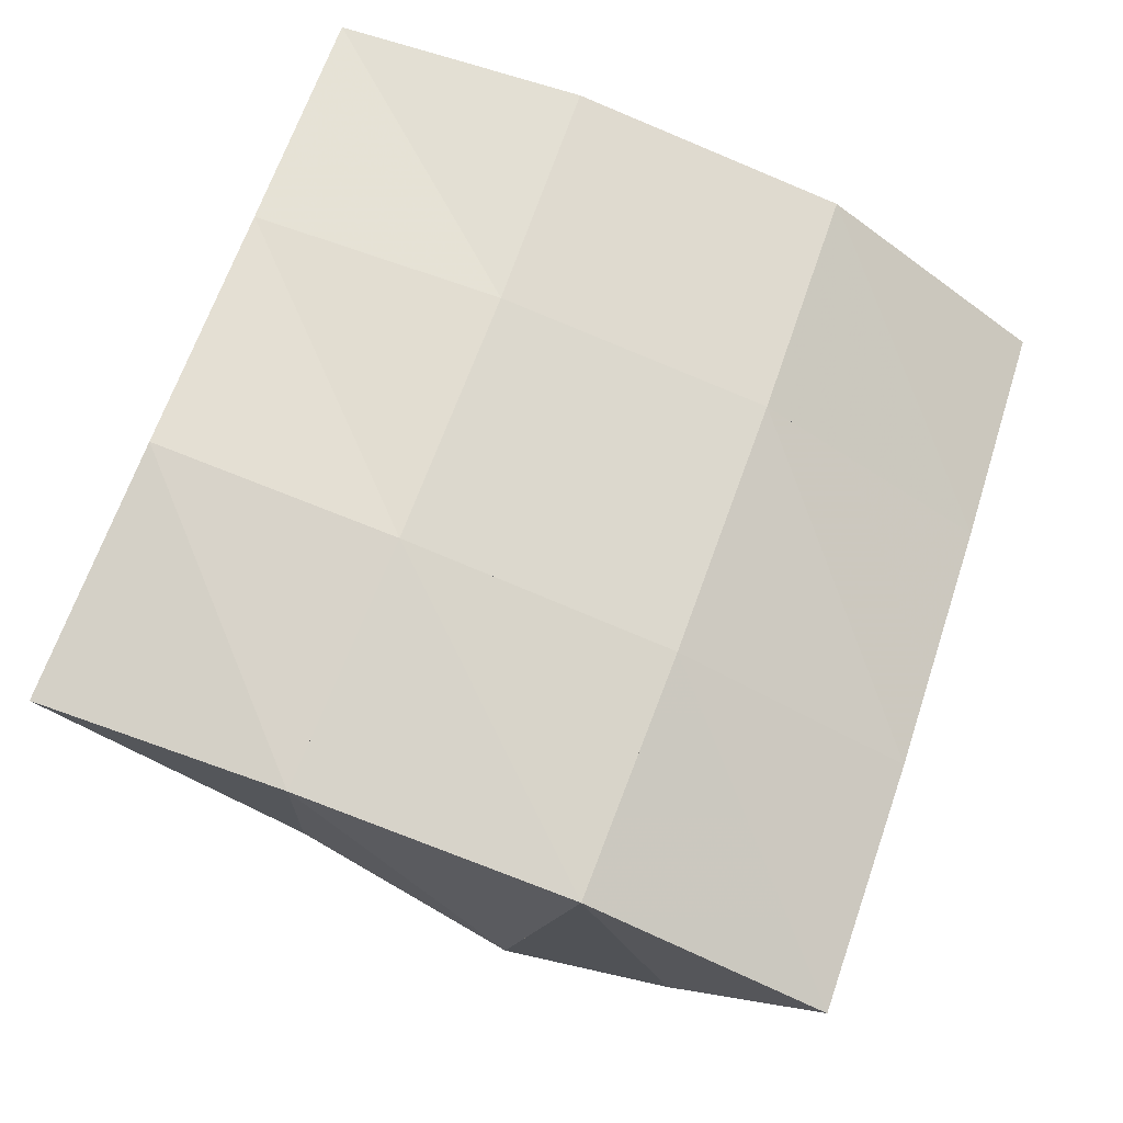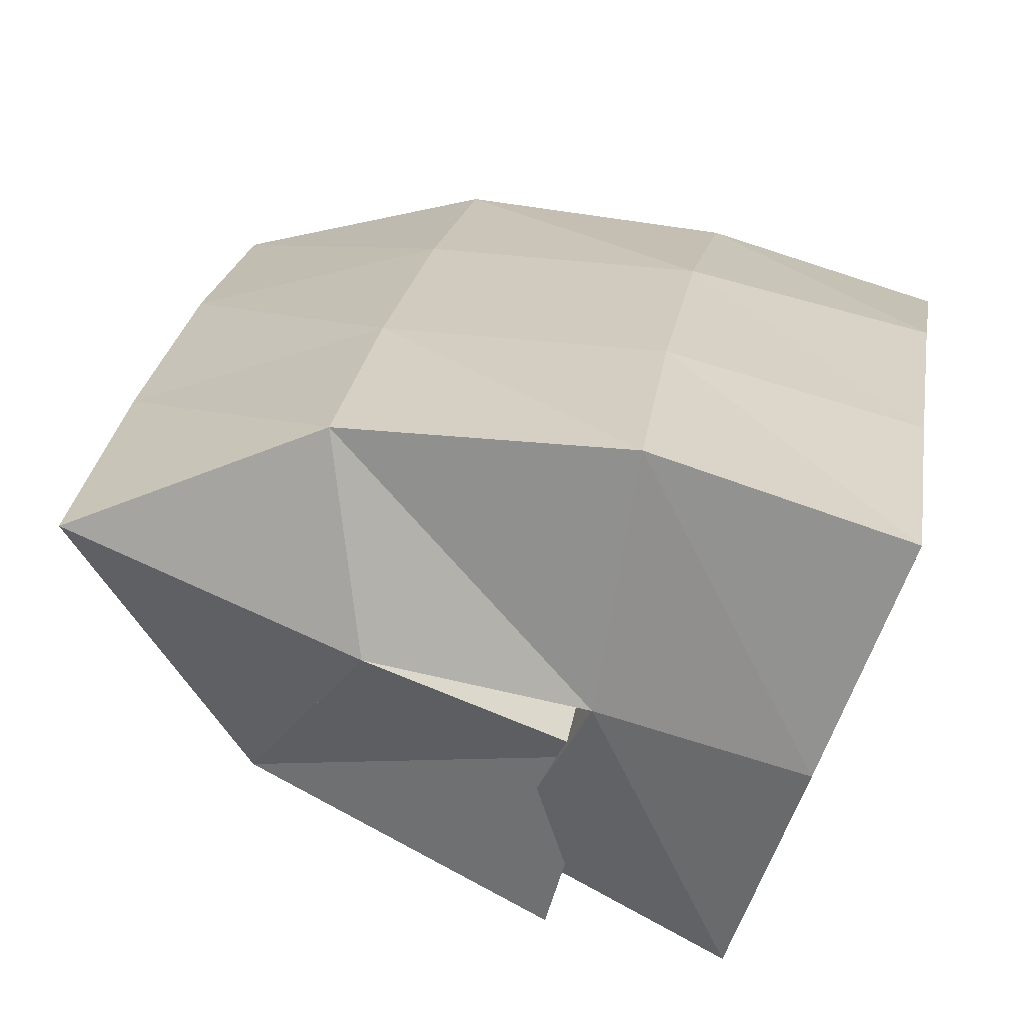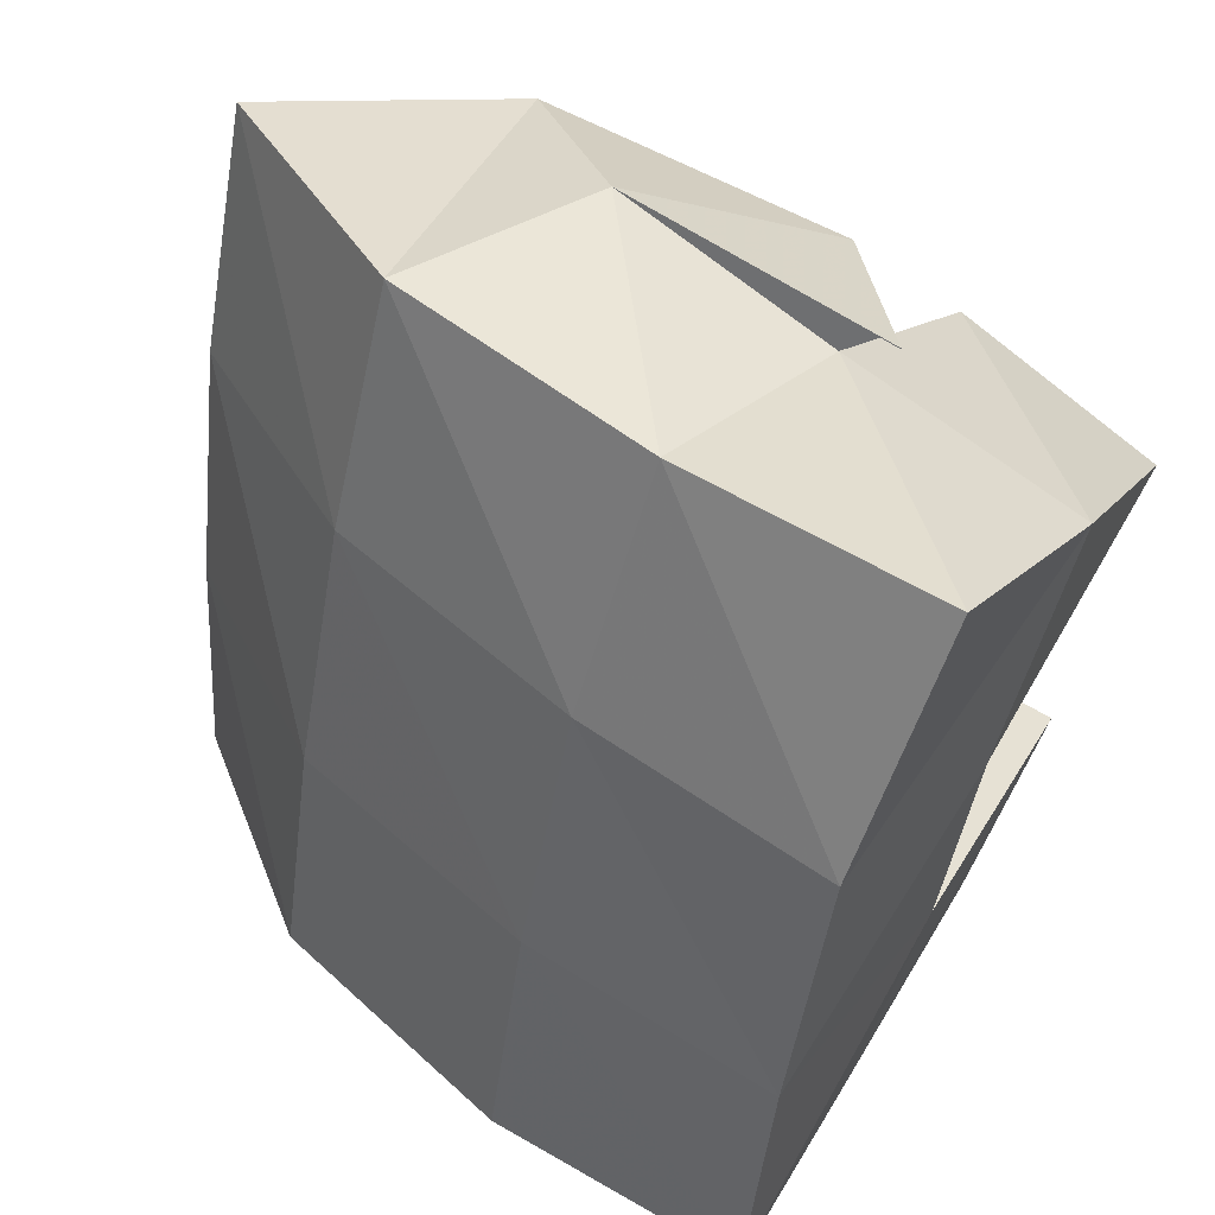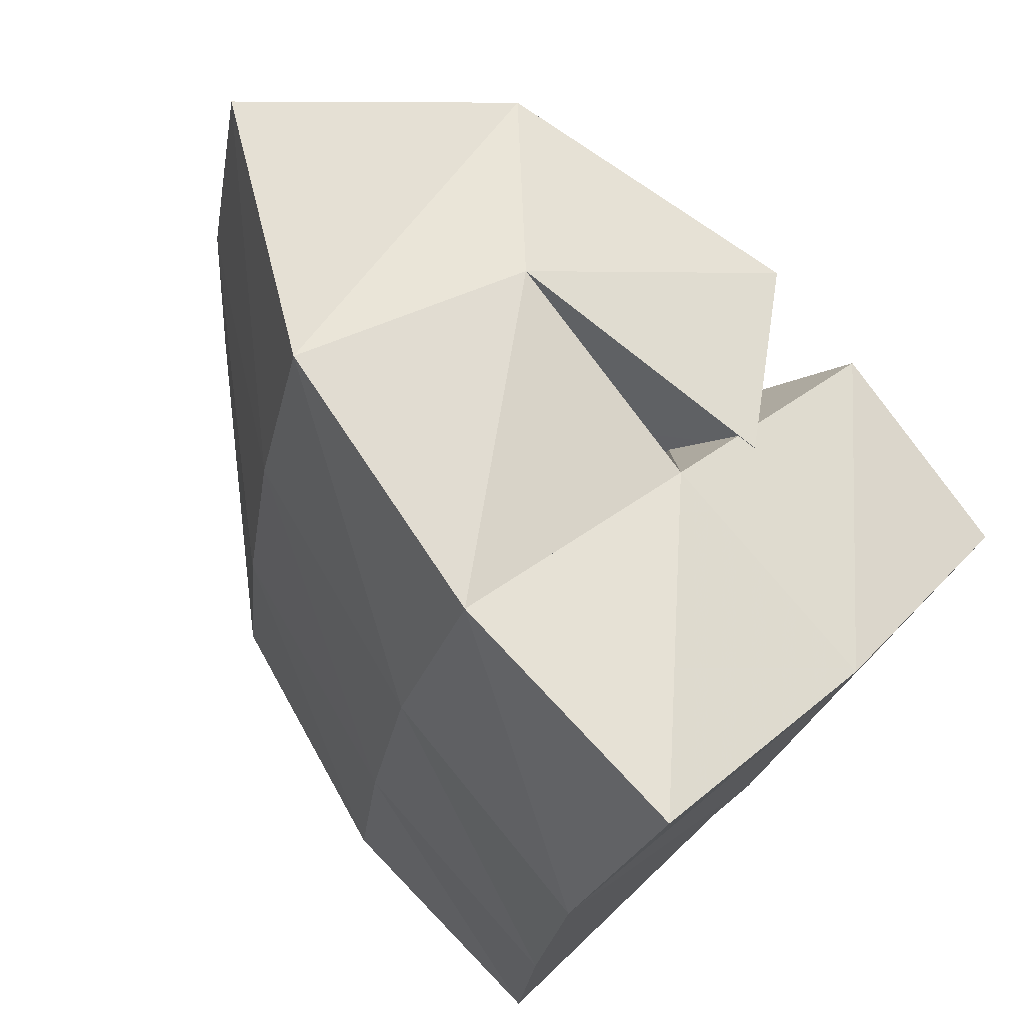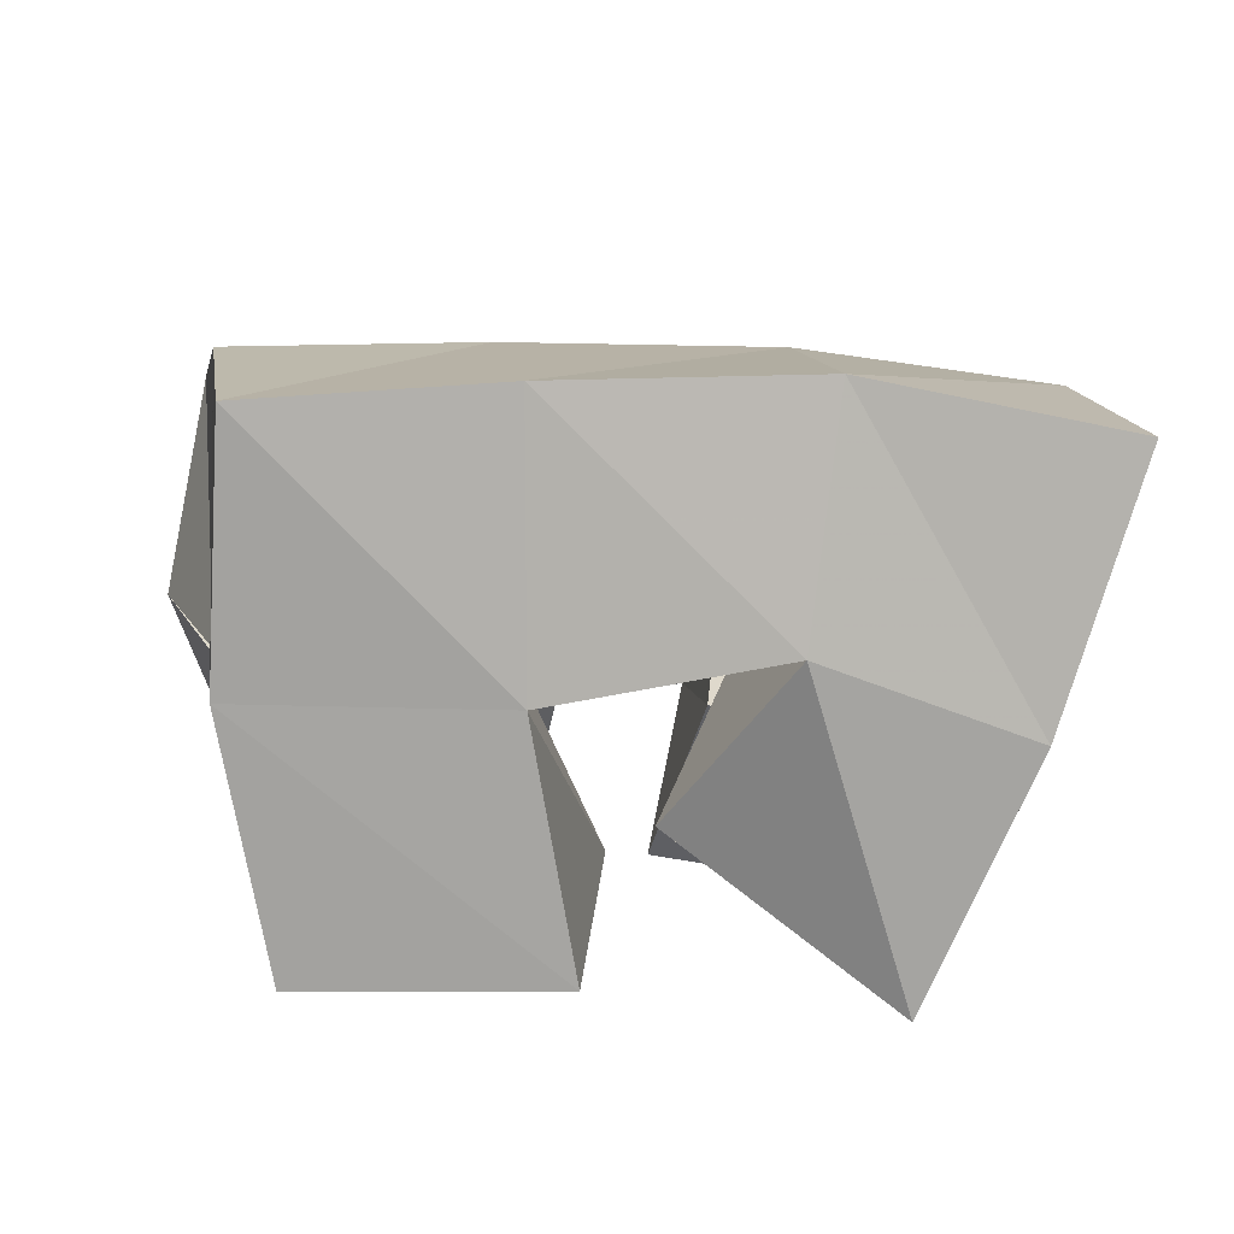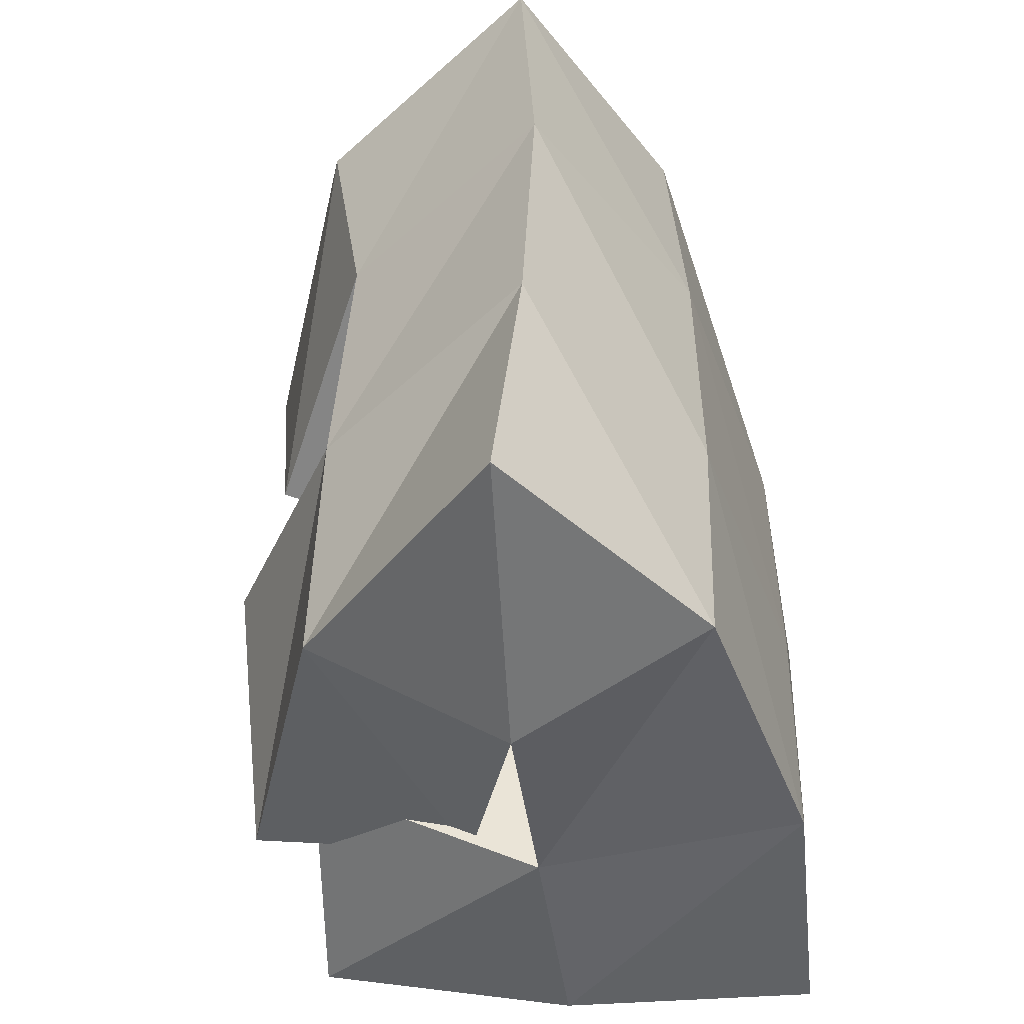
<metadata>
{"format":"obj","ext":"obj","renderer":"f3d","projection":"perspective","resolution":1024,"background":"white","views":[{"elev":66.4,"azim":10.0,"up":"+Y"},{"elev":-62.8,"azim":166.0,"up":"+Z"},{"elev":37.5,"azim":-148.3,"up":"+Z"},{"elev":61.7,"azim":-132.7,"up":"+Z"},{"elev":12.9,"azim":-108.5,"up":"+Y"},{"elev":-40.0,"azim":97.9,"up":"+Z"}]}
</metadata>
<code>
v 0.6207 0.1092 0.087
v 0.6192 0.1598 0.07721
v 0.6667 0.1145 0.1042
v 0.6602 0.1589 0.08526
v 0.6065 0.1085 0.1354
v 0.6057 0.1579 0.1263
v 0.6457 0.1194 0.1528
v 0.653 0.1594 0.1358
v 0.6505 0.1437 0.1741
v 0.6896 0.1577 0.1914
v 0.6782 0.1069 0.1722
v 0.7198 0.1295 0.1942
v 0.6309 0.1336 0.2222
v 0.6777 0.1493 0.2463
v 0.6575 0.1 0.2179
v 0.7103 0.1213 0.2409
v 0.6178 0.1322 0.1526
v 0.5953 0.1652 0.1707
v 0.6644 0.1247 0.1797
v 0.6457 0.1663 0.1834
v 0.596 0.1 0.1914
v 0.5884 0.1489 0.2119
v 0.6356 0.1 0.2101
v 0.6337 0.1511 0.2302
v 0.6539 0.1444 0.09431
v 0.7038 0.1595 0.08474
v 0.6539 0.1 0.1007
v 0.7179 0.1229 0.09983
v 0.6524 0.1498 0.1466
v 0.6947 0.1597 0.1426
v 0.6787 0.1 0.1435
v 0.7233 0.1263 0.1436
v 0.6142 0.2094 0.07886
v 0.6649 0.2113 0.08793
v 0.6071 0.2114 0.1267
v 0.6577 0.211 0.136
v 0.5985 0.2113 0.1779
v 0.6483 0.2091 0.1883
v 0.5865 0.2003 0.2284
v 0.6372 0.2015 0.2377
v 0.7189 0.1985 0.09604
v 0.7115 0.1991 0.1441
v 0.7023 0.1974 0.197
v 0.6927 0.1929 0.2465
v 0.7628 0.1642 0.1014
v 0.7564 0.1689 0.1499
v 0.7488 0.1705 0.202
v 0.7408 0.1668 0.2522
f 1 2 4
f 3 1 4
f 2 6 8
f 4 2 8
f 6 5 7
f 8 6 7
f 5 1 3
f 7 5 3
f 8 7 3
f 4 8 3
f 2 1 5
f 6 2 5
f 9 10 12
f 11 9 12
f 10 14 16
f 12 10 16
f 14 13 15
f 16 14 15
f 13 9 11
f 15 13 11
f 16 15 11
f 12 16 11
f 10 9 13
f 14 10 13
f 17 18 20
f 19 17 20
f 18 22 24
f 20 18 24
f 22 21 23
f 24 22 23
f 21 17 19
f 23 21 19
f 24 23 19
f 20 24 19
f 18 17 21
f 22 18 21
f 25 26 28
f 27 25 28
f 26 30 32
f 28 26 32
f 30 29 31
f 32 30 31
f 29 25 27
f 31 29 27
f 32 31 27
f 28 32 27
f 26 25 29
f 30 26 29
f 2 33 34
f 4 2 34
f 33 35 36
f 34 33 36
f 35 6 8
f 36 35 8
f 6 2 4
f 8 6 4
f 36 8 4
f 34 36 4
f 33 2 6
f 35 33 6
f 6 35 36
f 8 6 36
f 35 37 38
f 36 35 38
f 37 18 20
f 38 37 20
f 18 6 8
f 20 18 8
f 38 20 8
f 36 38 8
f 35 6 18
f 37 35 18
f 18 37 38
f 20 18 38
f 37 39 40
f 38 37 40
f 39 22 24
f 40 39 24
f 22 18 20
f 24 22 20
f 40 24 20
f 38 40 20
f 37 18 22
f 39 37 22
f 4 34 41
f 26 4 41
f 34 36 42
f 41 34 42
f 36 8 30
f 42 36 30
f 8 4 26
f 30 8 26
f 42 30 26
f 41 42 26
f 34 4 8
f 36 34 8
f 8 36 42
f 30 8 42
f 36 38 43
f 42 36 43
f 38 20 10
f 43 38 10
f 20 8 30
f 10 20 30
f 43 10 30
f 42 43 30
f 36 8 20
f 38 36 20
f 20 38 43
f 10 20 43
f 38 40 44
f 43 38 44
f 40 24 14
f 44 40 14
f 24 20 10
f 14 24 10
f 44 14 10
f 43 44 10
f 38 20 24
f 40 38 24
f 26 41 45
f 28 26 45
f 41 42 46
f 45 41 46
f 42 30 32
f 46 42 32
f 30 26 28
f 32 30 28
f 46 32 28
f 45 46 28
f 41 26 30
f 42 41 30
f 30 42 46
f 32 30 46
f 42 43 47
f 46 42 47
f 43 10 12
f 47 43 12
f 10 30 32
f 12 10 32
f 47 12 32
f 46 47 32
f 42 30 10
f 43 42 10
f 10 43 47
f 12 10 47
f 43 44 48
f 47 43 48
f 44 14 16
f 48 44 16
f 14 10 12
f 16 14 12
f 48 16 12
f 47 48 12
f 43 10 14
f 44 43 14

</code>
